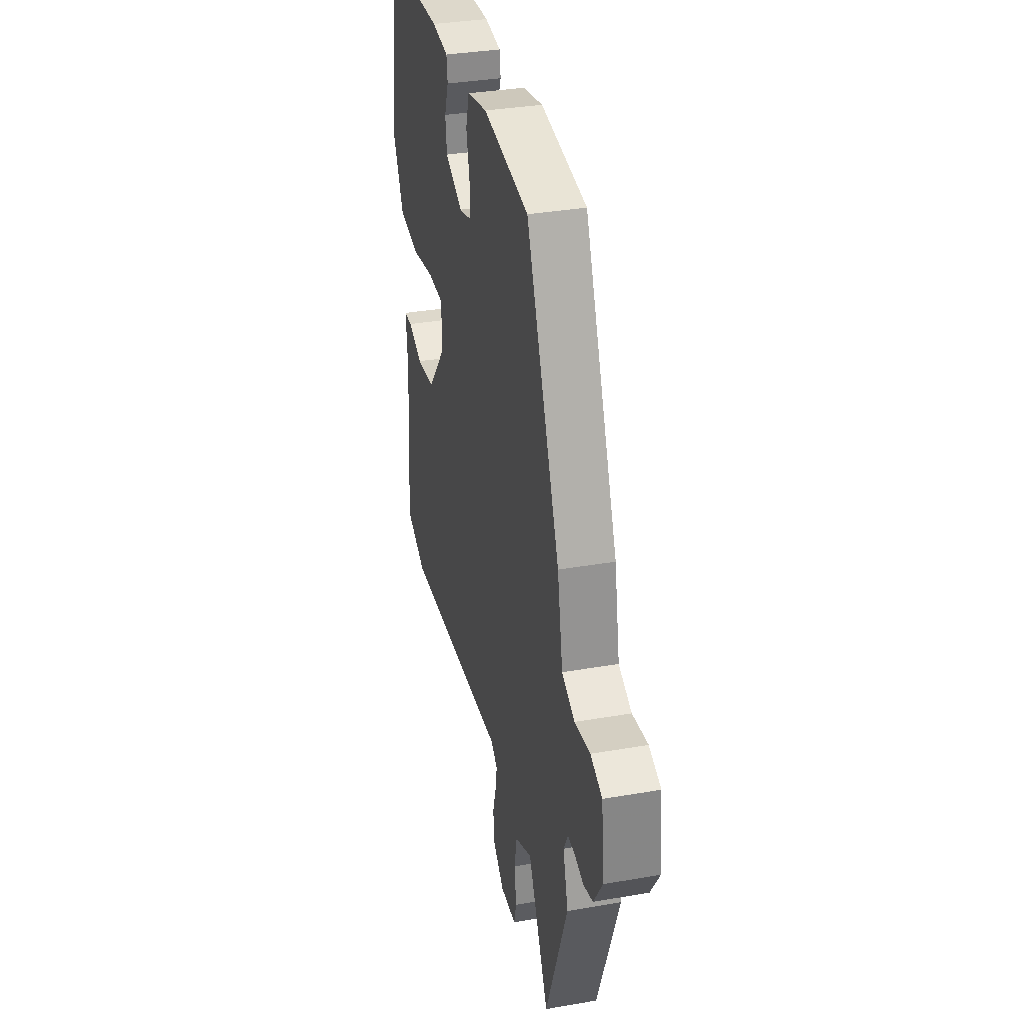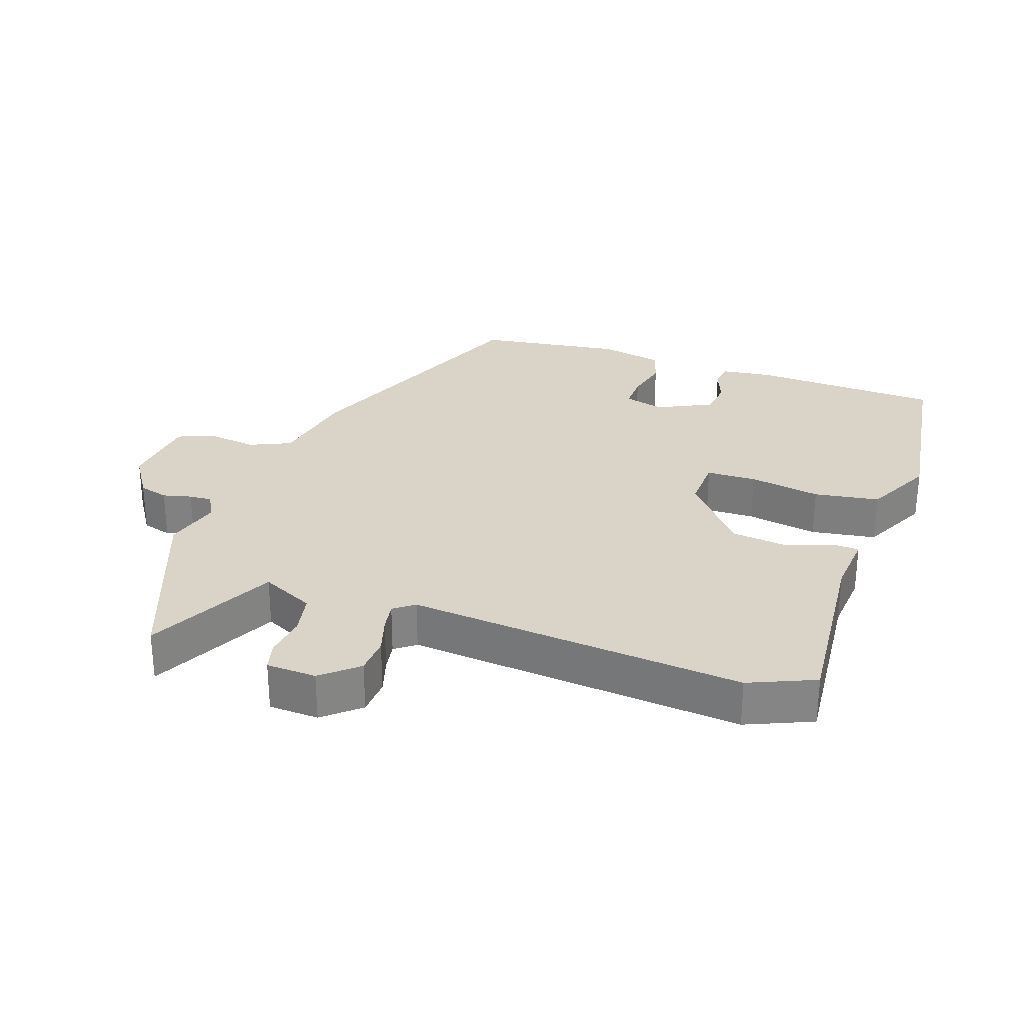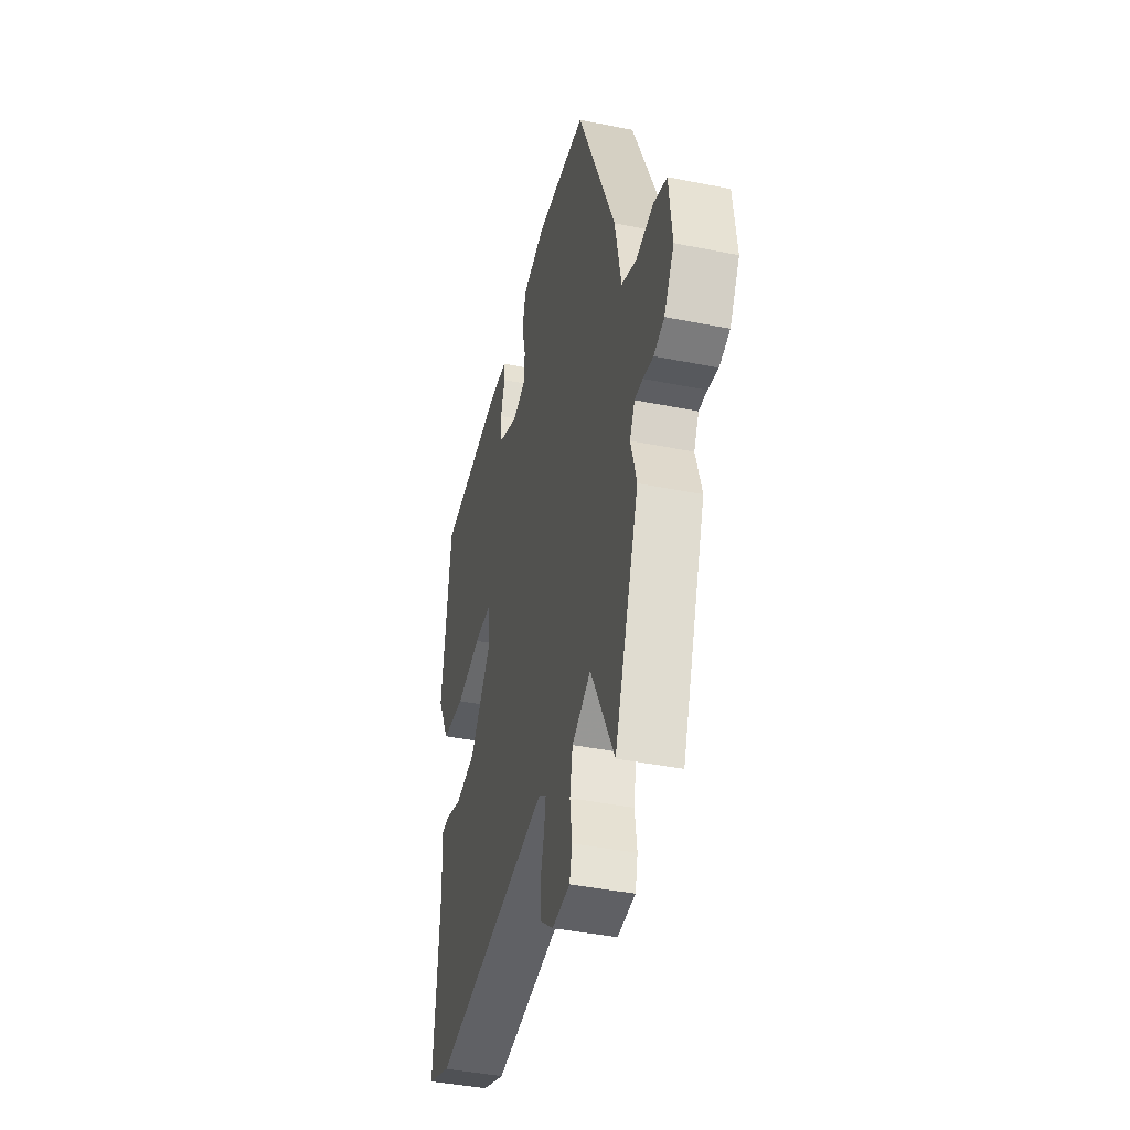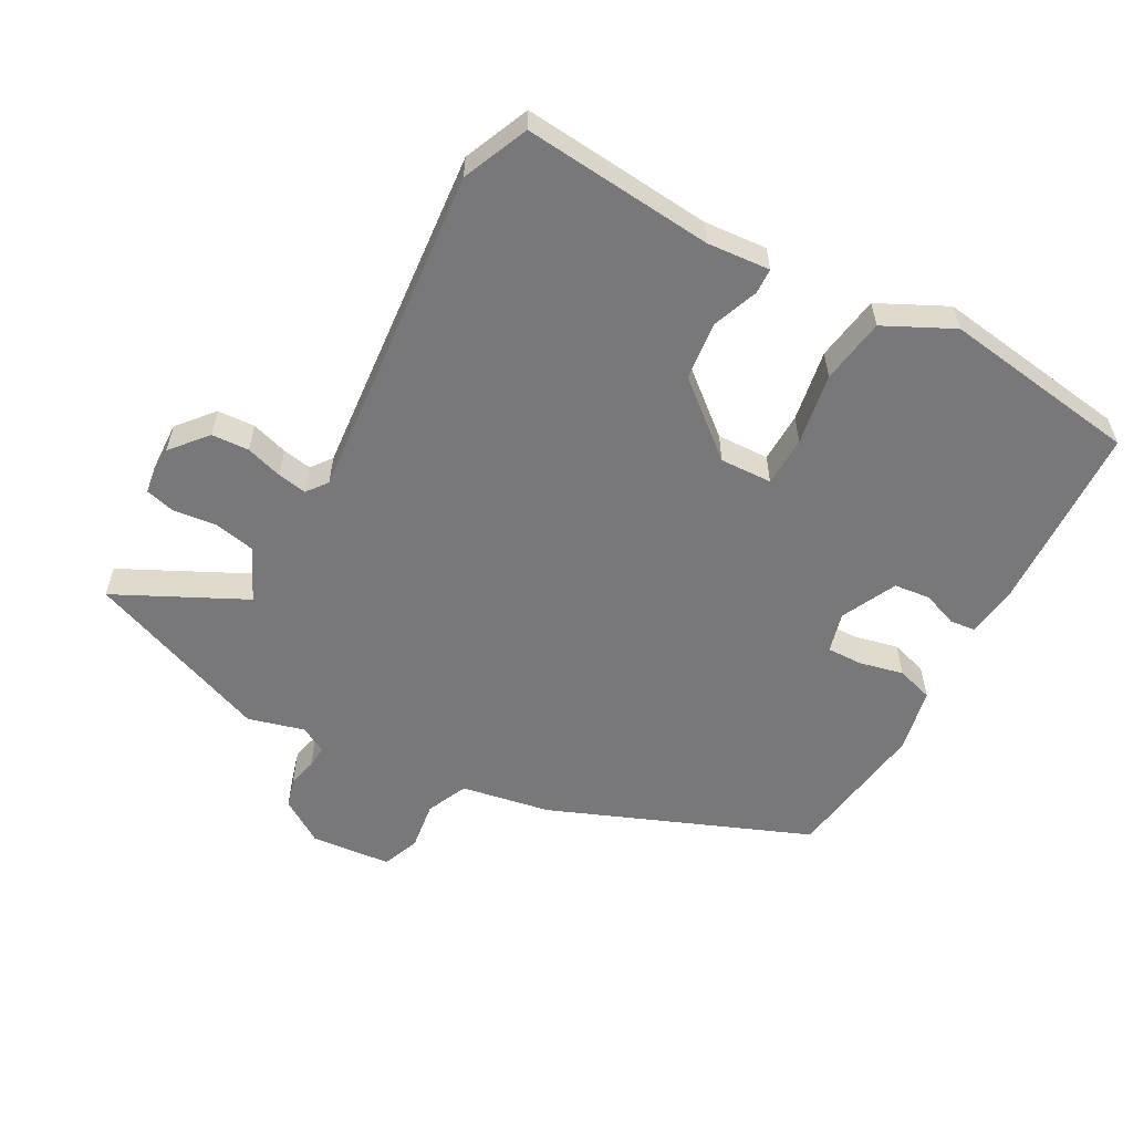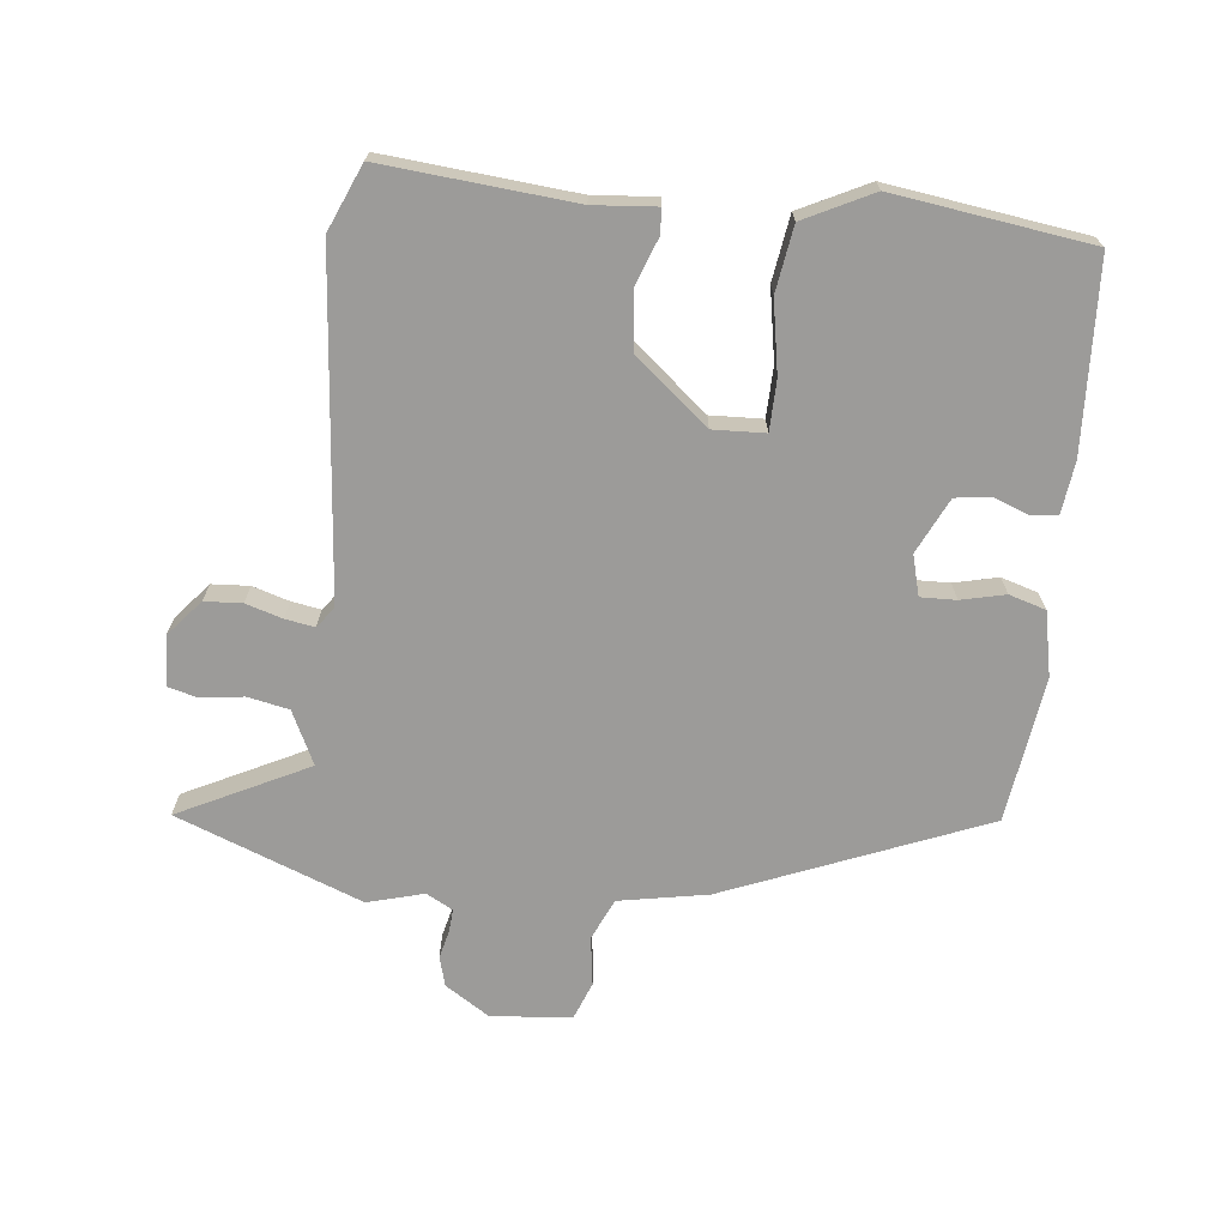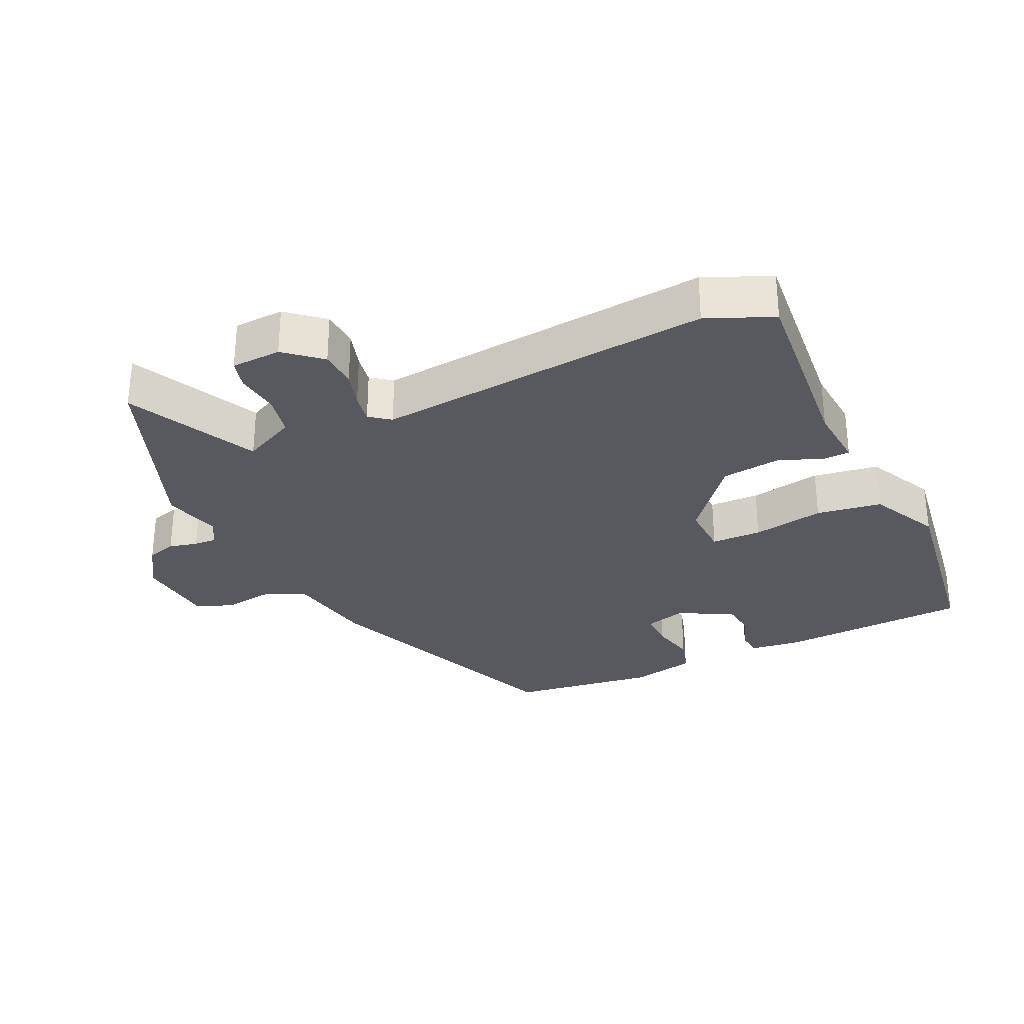
<metadata>
{"format":"obj","ext":"obj","renderer":"f3d","projection":"perspective","resolution":1024,"background":"white","views":[{"elev":34.6,"azim":76.9,"up":"+Z"},{"elev":28.7,"azim":-161.6,"up":"+Y"},{"elev":-42.1,"azim":76.4,"up":"+Z"},{"elev":-57.5,"azim":-119.5,"up":"+Y"},{"elev":-69.9,"azim":-96.8,"up":"+Y"},{"elev":-30.3,"azim":-155.5,"up":"+Y"}]}
</metadata>
<code>
v 0.302 0.07 0.457
v 0.463 0.07 0.072
v 0.489 0.07 -0.061
v 0.551 0.07 -0.088
v 0.624 0.07 -0.077
v 0.68 0.07 -0.098
v 0.693 0.07 -0.218
v 0.651 0.07 -0.285
v 0.607 0.07 -0.298
v 0.564 0.07 -0.288
v 0.53 0.07 -0.286
v 0.509 0.07 -0.326
v 0.533 0.07 -0.41
v 0.43 0.07 -0.688
v 0.332 0.07 -0.496
v 0.253 0.07 -0.535
v 0.241 0.07 -0.597
v 0.25 0.07 -0.662
v 0.239 0.07 -0.706
v 0.164 0.07 -0.71
v 0.11 0.07 -0.665
v 0.106 0.07 -0.609
v 0.122 0.07 -0.554
v 0.129 0.07 -0.51
v 0.098 0.07 -0.487
v -0.405 0.07 -0.539
v -0.504 0.07 -0.498
v -0.482 0.07 -0.212
v -0.491 0.07 -0.118
v -0.453 0.07 -0.116
v -0.384 0.07 -0.141
v -0.297 0.07 -0.13
v -0.208 0.07 -0.02
v -0.212 0.07 0.058
v -0.287 0.07 0.059
v -0.394 0.07 0.039
v -0.492 0.07 0.053
v -0.544 0.07 0.155
v -0.506 0.07 0.45
v -0.224 0.07 0.466
v -0.146 0.07 0.457
v -0.141 0.07 0.419
v -0.16 0.07 0.366
v -0.153 0.07 0.312
v -0.07 0.07 0.273
v -0.01 0.07 0.29
v -0.012 0.07 0.343
v -0.028 0.07 0.409
v -0.012 0.07 0.464
v 0.084 0.07 0.485
v 0.302 0 0.457
v 0.463 0 0.072
v 0.489 0 -0.061
v 0.551 0 -0.088
v 0.624 0 -0.077
v 0.68 0 -0.098
v 0.693 0 -0.218
v 0.651 0 -0.285
v 0.607 0 -0.298
v 0.564 0 -0.288
v 0.53 0 -0.286
v 0.509 0 -0.326
v 0.533 0 -0.41
v 0.43 0 -0.688
v 0.332 0 -0.496
v 0.253 0 -0.535
v 0.241 0 -0.597
v 0.25 0 -0.662
v 0.239 0 -0.706
v 0.164 0 -0.71
v 0.11 0 -0.665
v 0.106 0 -0.609
v 0.122 0 -0.554
v 0.129 0 -0.51
v 0.098 0 -0.487
v -0.405 0 -0.539
v -0.504 0 -0.498
v -0.482 0 -0.212
v -0.491 0 -0.118
v -0.453 0 -0.116
v -0.384 0 -0.141
v -0.297 0 -0.13
v -0.208 0 -0.02
v -0.212 0 0.058
v -0.287 0 0.059
v -0.394 0 0.039
v -0.492 0 0.053
v -0.544 0 0.155
v -0.506 0 0.45
v -0.224 0 0.466
v -0.146 0 0.457
v -0.141 0 0.419
v -0.16 0 0.366
v -0.153 0 0.312
v -0.07 0 0.273
v -0.01 0 0.29
v -0.012 0 0.343
v -0.028 0 0.409
v -0.012 0 0.464
v 0.084 0 0.485
f 1 2 3
f 50 1 3
f 49 50 3
f 48 49 3
f 47 48 3
f 46 47 3
f 45 46 3
f 44 45 3
f 41 42 43
f 40 41 43
f 39 40 43
f 38 39 43
f 37 38 43
f 36 37 43
f 35 36 43
f 34 35 43 44
f 33 34 44 3
f 28 29 30 31
f 28 31 32
f 27 28 32
f 26 27 32
f 25 26 32
f 33 3 4
f 32 33 4
f 25 32 4
f 24 25 4
f 21 22 23
f 20 21 23
f 19 20 23
f 18 19 23
f 17 18 23
f 16 17 23 24
f 12 13 14 15
f 24 4 5
f 16 24 5
f 15 16 5
f 12 15 5
f 11 12 5
f 8 9 10
f 8 10 11
f 7 8 11
f 6 7 11
f 5 6 11
f 53 52 51
f 53 51 100
f 53 100 99
f 53 99 98
f 53 98 97
f 53 97 96
f 53 96 95
f 53 95 94
f 93 92 91
f 93 91 90
f 93 90 89
f 93 89 88
f 93 88 87
f 93 87 86
f 93 86 85
f 94 93 85 84
f 53 94 84 83
f 81 80 79 78
f 82 81 78
f 82 78 77
f 82 77 76
f 82 76 75
f 54 53 83
f 54 83 82
f 54 82 75
f 54 75 74
f 73 72 71
f 73 71 70
f 73 70 69
f 73 69 68
f 73 68 67
f 74 73 67 66
f 65 64 63 62
f 55 54 74
f 55 74 66
f 55 66 65
f 55 65 62
f 55 62 61
f 60 59 58
f 61 60 58
f 61 58 57
f 61 57 56
f 61 56 55
f 1 51 52 2
f 2 52 53 3
f 3 53 54 4
f 4 54 55 5
f 5 55 56 6
f 6 56 57 7
f 7 57 58 8
f 8 58 59 9
f 9 59 60 10
f 10 60 61 11
f 11 61 62 12
f 12 62 63 13
f 13 63 64 14
f 14 64 65 15
f 15 65 66 16
f 16 66 67 17
f 17 67 68 18
f 18 68 69 19
f 19 69 70 20
f 20 70 71 21
f 21 71 72 22
f 22 72 73 23
f 23 73 74 24
f 24 74 75 25
f 25 75 76 26
f 26 76 77 27
f 27 77 78 28
f 28 78 79 29
f 29 79 80 30
f 30 80 81 31
f 31 81 82 32
f 32 82 83 33
f 33 83 84 34
f 34 84 85 35
f 35 85 86 36
f 36 86 87 37
f 37 87 88 38
f 38 88 89 39
f 39 89 90 40
f 40 90 91 41
f 41 91 92 42
f 42 92 93 43
f 43 93 94 44
f 44 94 95 45
f 45 95 96 46
f 46 96 97 47
f 47 97 98 48
f 48 98 99 49
f 49 99 100 50
f 50 100 51 1

</code>
